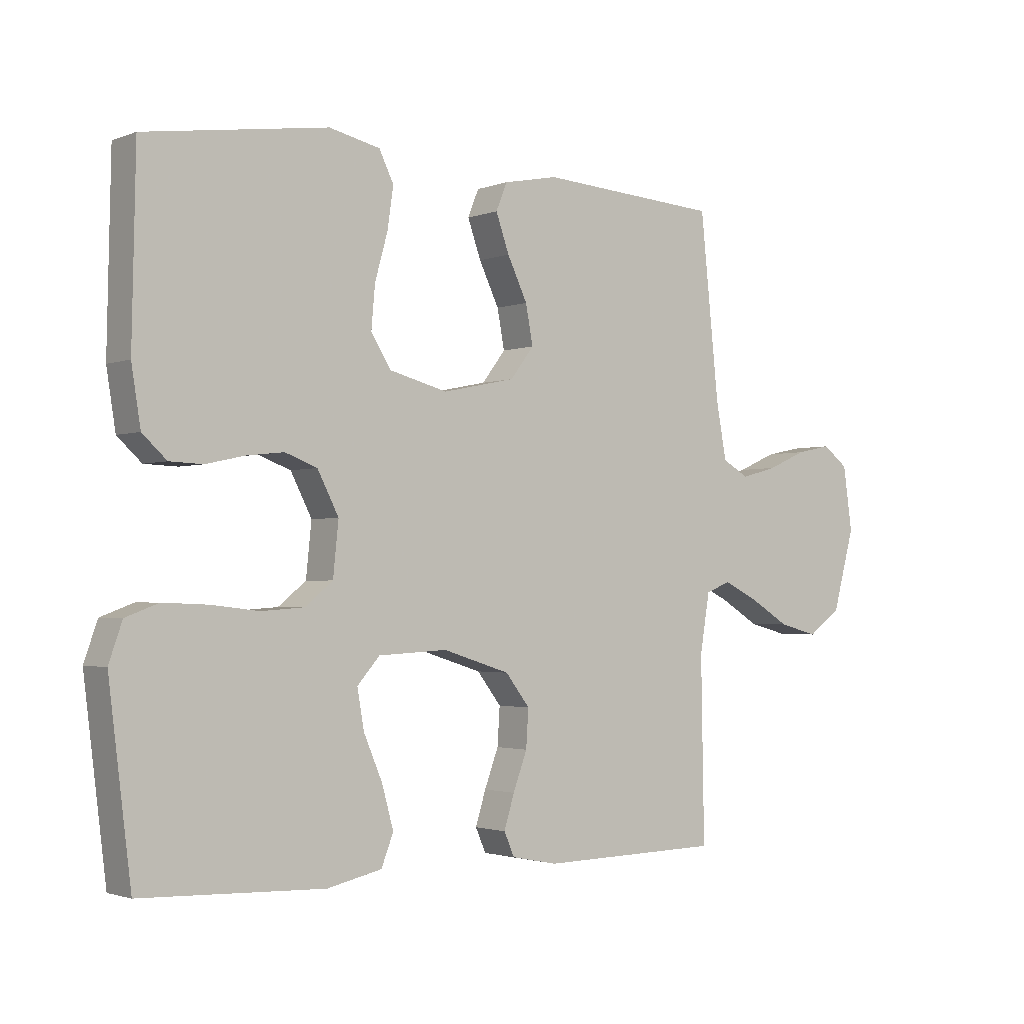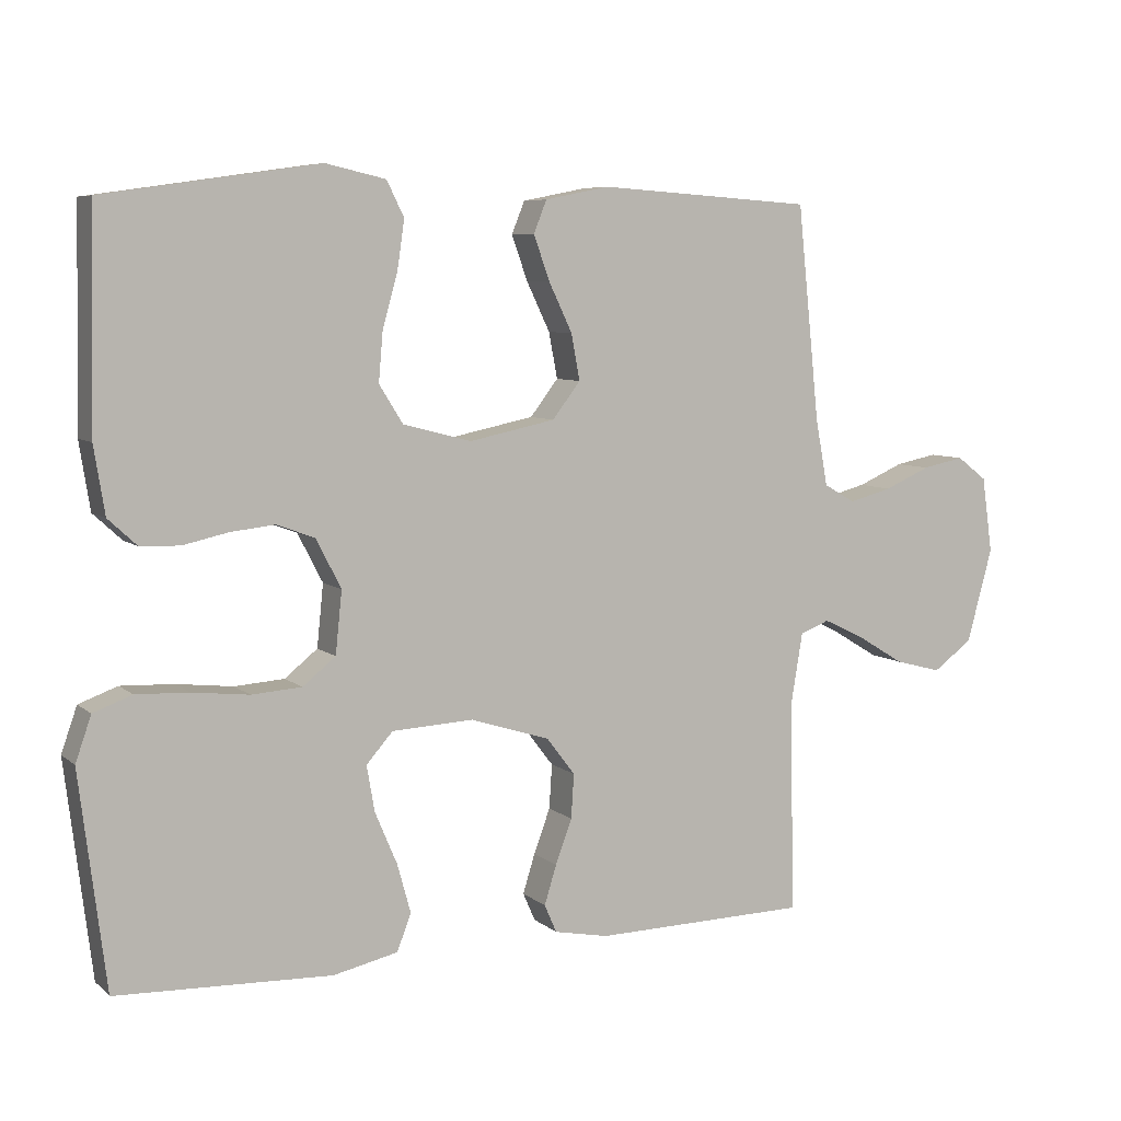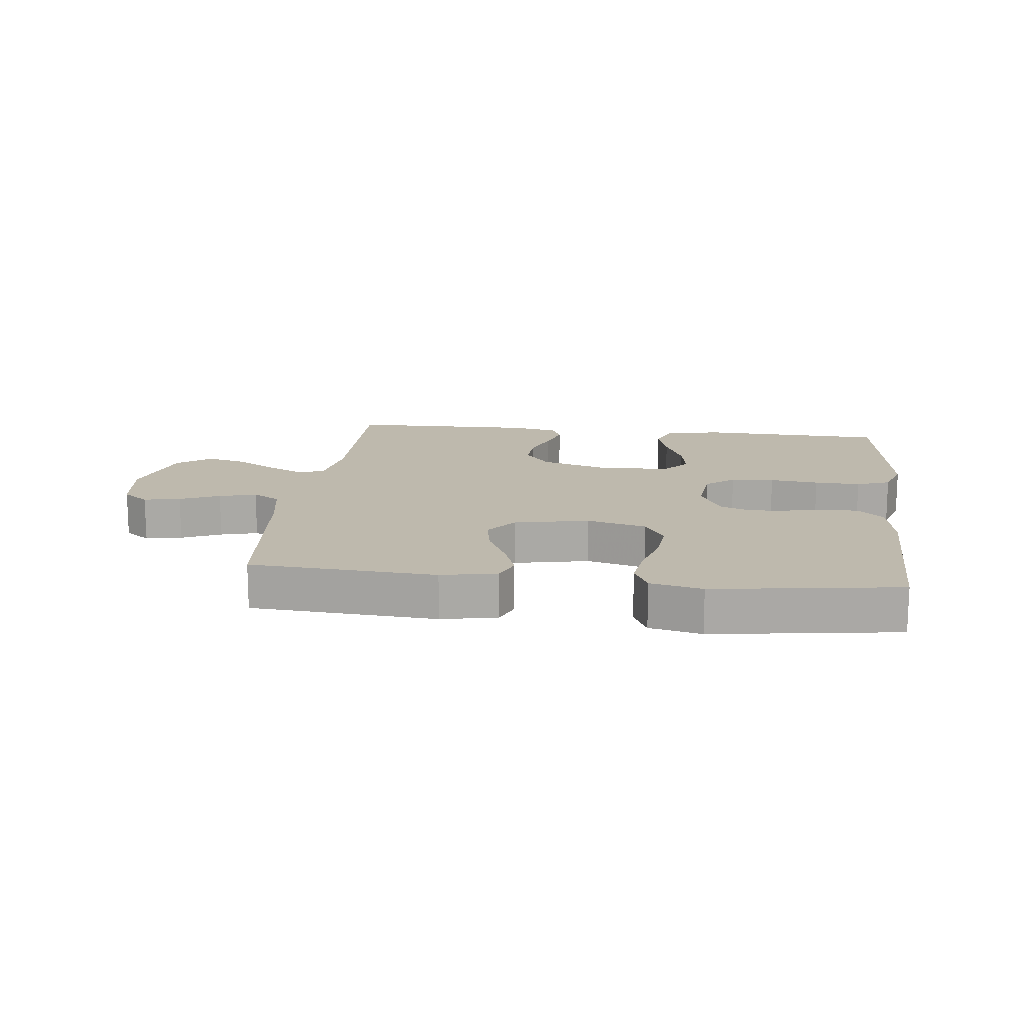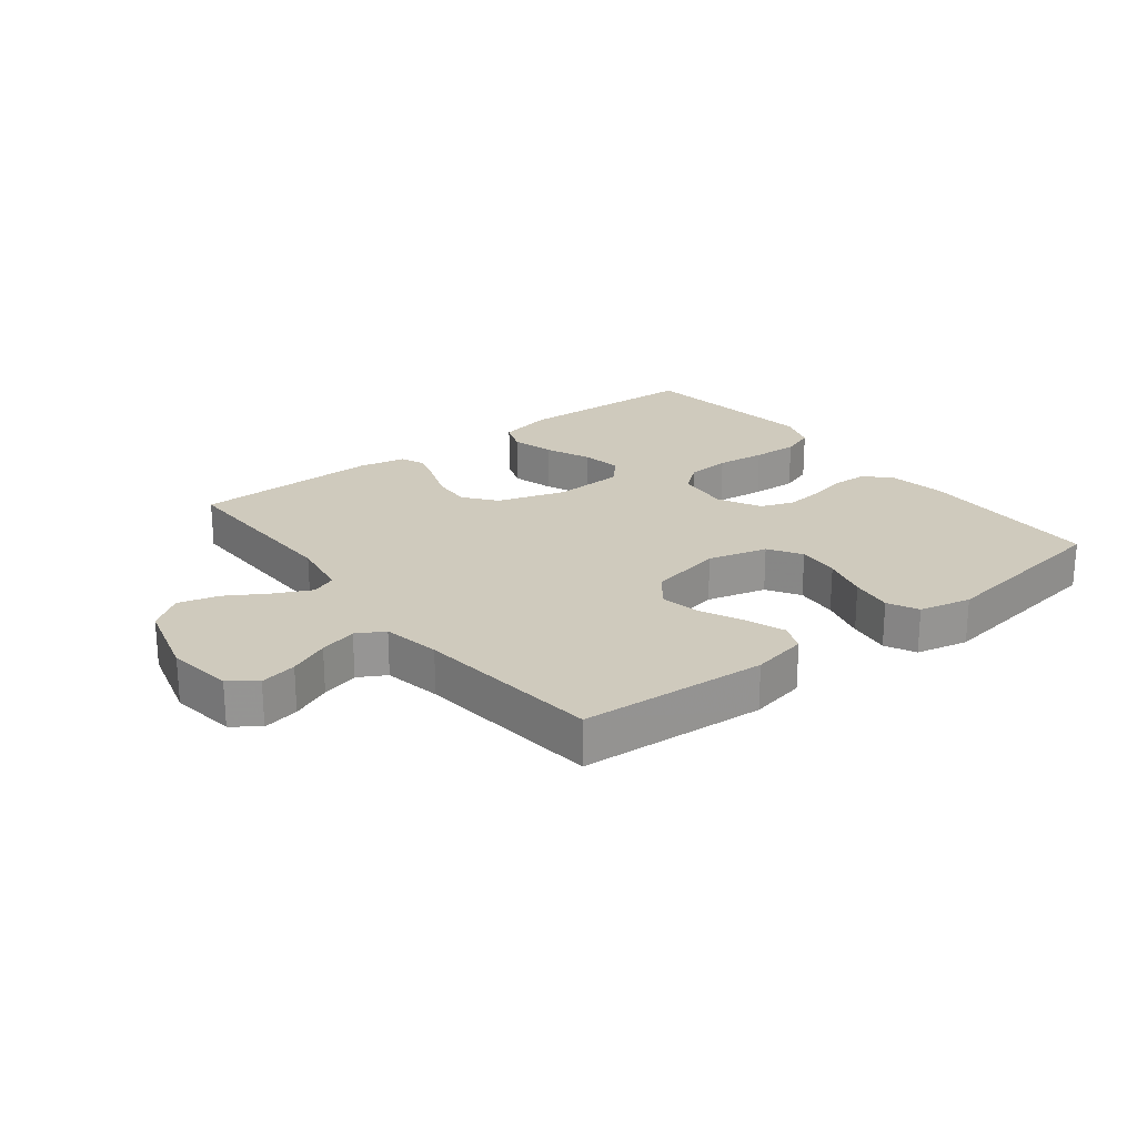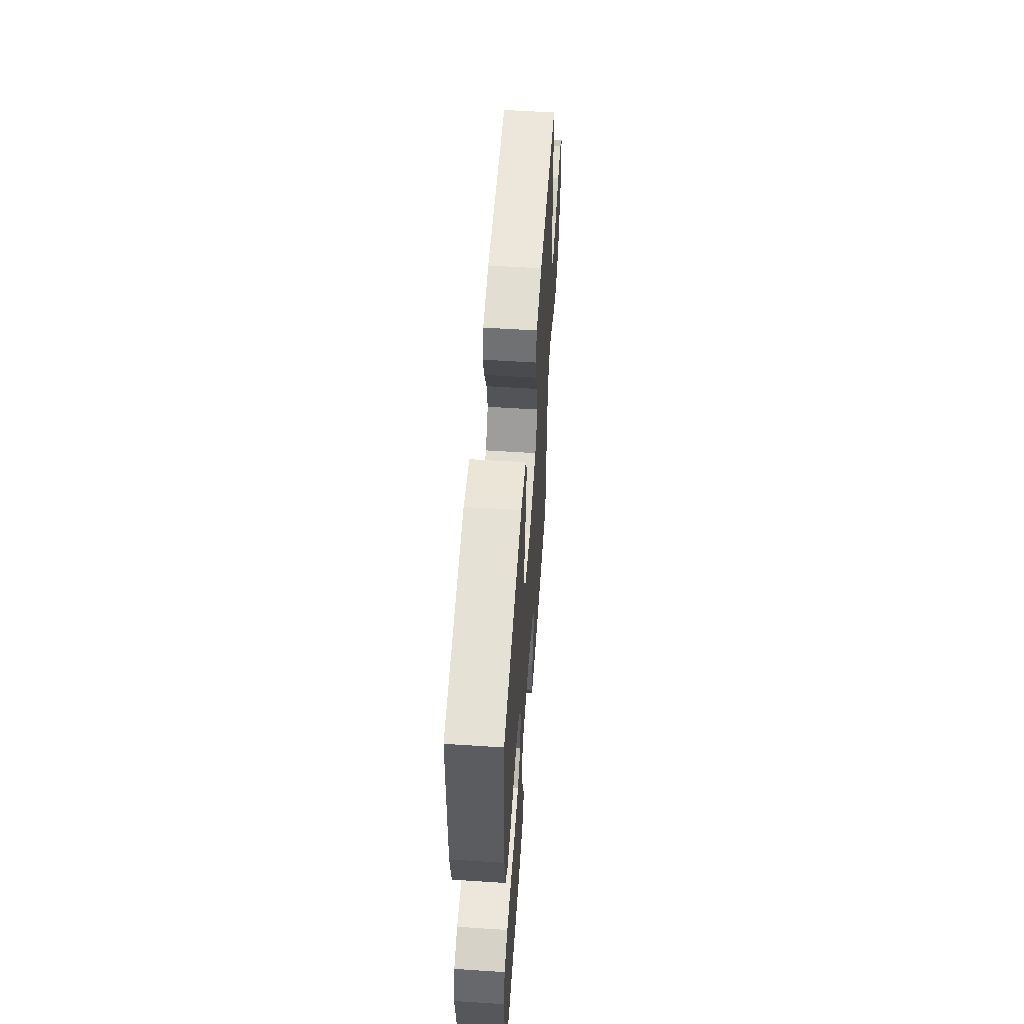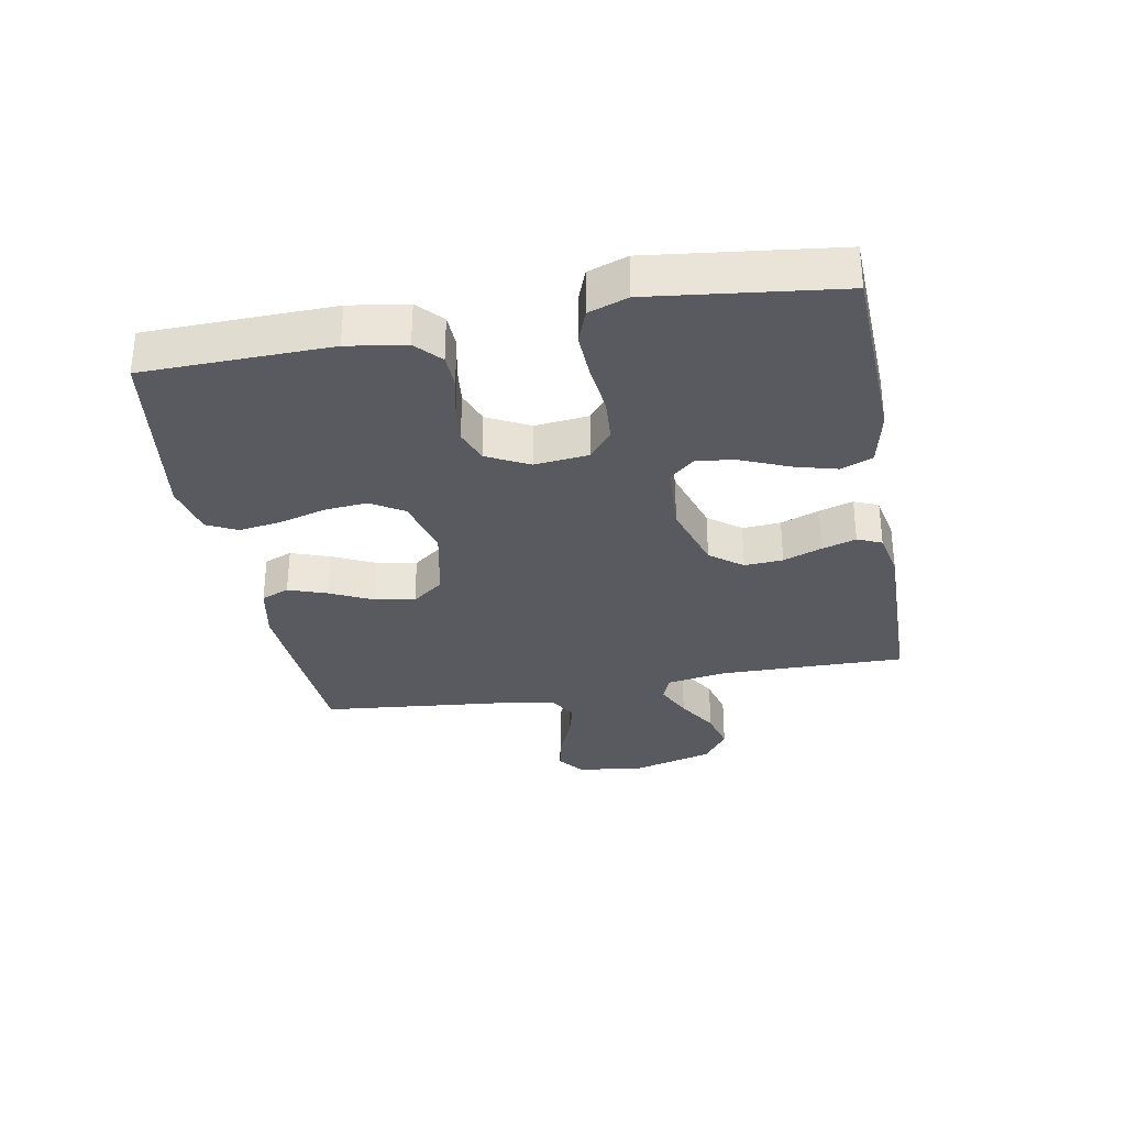
<metadata>
{"format":"obj","ext":"obj","renderer":"f3d","projection":"perspective","resolution":1024,"background":"white","views":[{"elev":-2.1,"azim":142.5,"up":"+Z"},{"elev":6.8,"azim":154.4,"up":"+Z"},{"elev":15.1,"azim":6.7,"up":"+Y"},{"elev":22.8,"azim":-37.9,"up":"+Y"},{"elev":56.3,"azim":93.9,"up":"+Z"},{"elev":-31.9,"azim":100.5,"up":"+Y"}]}
</metadata>
<code>
v -0.5 0.07 0.5
v -0.2 0.07 0.52
v -0.11 0.07 0.502
v -0.092 0.07 0.457
v -0.114 0.07 0.395
v -0.147 0.07 0.326
v -0.159 0.07 0.262
v -0.12 0.07 0.211
v 0 0.07 0.186
v 0.096 0.07 0.211
v 0.129 0.07 0.264
v 0.123 0.07 0.333
v 0.102 0.07 0.408
v 0.092 0.07 0.476
v 0.116 0.07 0.525
v 0.2 0.07 0.544
v 0.5 0.07 0.5
v 0.506 0.07 0.2
v 0.491 0.07 0.106
v 0.451 0.07 0.069
v 0.396 0.07 0.067
v 0.333 0.07 0.081
v 0.271 0.07 0.088
v 0.218 0.07 0.068
v 0.183 0.07 0
v 0.192 0.07 -0.087
v 0.238 0.07 -0.124
v 0.308 0.07 -0.129
v 0.387 0.07 -0.12
v 0.461 0.07 -0.117
v 0.515 0.07 -0.137
v 0.537 0.07 -0.2
v 0.5 0.07 -0.5
v 0.2 0.07 -0.511
v 0.11 0.07 -0.491
v 0.09 0.07 -0.44
v 0.109 0.07 -0.371
v 0.14 0.07 -0.298
v 0.151 0.07 -0.234
v 0.114 0.07 -0.192
v 0 0.07 -0.186
v -0.111 0.07 -0.221
v -0.151 0.07 -0.273
v -0.147 0.07 -0.335
v -0.124 0.07 -0.397
v -0.107 0.07 -0.452
v -0.124 0.07 -0.491
v -0.2 0.07 -0.506
v -0.5 0.07 -0.5
v -0.495 0.07 -0.2
v -0.511 0.07 -0.103
v -0.552 0.07 -0.087
v -0.61 0.07 -0.115
v -0.676 0.07 -0.155
v -0.741 0.07 -0.172
v -0.796 0.07 -0.132
v -0.832 0.07 0
v -0.817 0.07 0.106
v -0.775 0.07 0.138
v -0.716 0.07 0.126
v -0.652 0.07 0.098
v -0.592 0.07 0.082
v -0.548 0.07 0.107
v -0.531 0.07 0.2
v -0.5 0 0.5
v -0.2 0 0.52
v -0.11 0 0.502
v -0.092 0 0.457
v -0.114 0 0.395
v -0.147 0 0.326
v -0.159 0 0.262
v -0.12 0 0.211
v 0 0 0.186
v 0.096 0 0.211
v 0.129 0 0.264
v 0.123 0 0.333
v 0.102 0 0.408
v 0.092 0 0.476
v 0.116 0 0.525
v 0.2 0 0.544
v 0.5 0 0.5
v 0.506 0 0.2
v 0.491 0 0.106
v 0.451 0 0.069
v 0.396 0 0.067
v 0.333 0 0.081
v 0.271 0 0.088
v 0.218 0 0.068
v 0.183 0 0
v 0.192 0 -0.087
v 0.238 0 -0.124
v 0.308 0 -0.129
v 0.387 0 -0.12
v 0.461 0 -0.117
v 0.515 0 -0.137
v 0.537 0 -0.2
v 0.5 0 -0.5
v 0.2 0 -0.511
v 0.11 0 -0.491
v 0.09 0 -0.44
v 0.109 0 -0.371
v 0.14 0 -0.298
v 0.151 0 -0.234
v 0.114 0 -0.192
v 0 0 -0.186
v -0.111 0 -0.221
v -0.151 0 -0.273
v -0.147 0 -0.335
v -0.124 0 -0.397
v -0.107 0 -0.452
v -0.124 0 -0.491
v -0.2 0 -0.506
v -0.5 0 -0.5
v -0.495 0 -0.2
v -0.511 0 -0.103
v -0.552 0 -0.087
v -0.61 0 -0.115
v -0.676 0 -0.155
v -0.741 0 -0.172
v -0.796 0 -0.132
v -0.832 0 0
v -0.817 0 0.106
v -0.775 0 0.138
v -0.716 0 0.126
v -0.652 0 0.098
v -0.592 0 0.082
v -0.548 0 0.107
v -0.531 0 0.2
f 59 60 61
f 58 59 61
f 57 58 61
f 56 57 61
f 55 56 61
f 54 55 61
f 53 54 61
f 52 53 61 62
f 51 52 62 63
f 48 49 50
f 47 48 50
f 46 47 50
f 45 46 50
f 44 45 50
f 43 44 50 51
f 51 63 64
f 43 51 64
f 42 43 64
f 36 37 38
f 35 36 38
f 34 35 38
f 33 34 38
f 32 33 38
f 31 32 38
f 30 31 38
f 29 30 38
f 28 29 38
f 27 28 38 39
f 26 27 39 40
f 20 21 22
f 19 20 22
f 18 19 22
f 17 18 22
f 16 17 22
f 15 16 22
f 14 15 22
f 13 14 22
f 12 13 22
f 11 12 22 23
f 10 11 23 24
f 4 5 6
f 3 4 6
f 2 3 6
f 1 2 6
f 64 1 6
f 64 6 7
f 64 7 8
f 42 64 8
f 41 42 8
f 41 8 9
f 40 41 9
f 26 40 9
f 25 26 9
f 9 10 24 25
f 125 124 123
f 125 123 122
f 125 122 121
f 125 121 120
f 125 120 119
f 125 119 118
f 125 118 117
f 126 125 117 116
f 127 126 116 115
f 114 113 112
f 114 112 111
f 114 111 110
f 114 110 109
f 114 109 108
f 115 114 108 107
f 128 127 115
f 128 115 107
f 128 107 106
f 102 101 100
f 102 100 99
f 102 99 98
f 102 98 97
f 102 97 96
f 102 96 95
f 102 95 94
f 102 94 93
f 102 93 92
f 103 102 92 91
f 104 103 91 90
f 86 85 84
f 86 84 83
f 86 83 82
f 86 82 81
f 86 81 80
f 86 80 79
f 86 79 78
f 86 78 77
f 86 77 76
f 87 86 76 75
f 88 87 75 74
f 70 69 68
f 70 68 67
f 70 67 66
f 70 66 65
f 70 65 128
f 71 70 128
f 72 71 128
f 72 128 106
f 72 106 105
f 73 72 105
f 73 105 104
f 73 104 90
f 73 90 89
f 89 88 74 73
f 1 65 66 2
f 2 66 67 3
f 3 67 68 4
f 4 68 69 5
f 5 69 70 6
f 6 70 71 7
f 7 71 72 8
f 8 72 73 9
f 9 73 74 10
f 10 74 75 11
f 11 75 76 12
f 12 76 77 13
f 13 77 78 14
f 14 78 79 15
f 15 79 80 16
f 16 80 81 17
f 17 81 82 18
f 18 82 83 19
f 19 83 84 20
f 20 84 85 21
f 21 85 86 22
f 22 86 87 23
f 23 87 88 24
f 24 88 89 25
f 25 89 90 26
f 26 90 91 27
f 27 91 92 28
f 28 92 93 29
f 29 93 94 30
f 30 94 95 31
f 31 95 96 32
f 32 96 97 33
f 33 97 98 34
f 34 98 99 35
f 35 99 100 36
f 36 100 101 37
f 37 101 102 38
f 38 102 103 39
f 39 103 104 40
f 40 104 105 41
f 41 105 106 42
f 42 106 107 43
f 43 107 108 44
f 44 108 109 45
f 45 109 110 46
f 46 110 111 47
f 47 111 112 48
f 48 112 113 49
f 49 113 114 50
f 50 114 115 51
f 51 115 116 52
f 52 116 117 53
f 53 117 118 54
f 54 118 119 55
f 55 119 120 56
f 56 120 121 57
f 57 121 122 58
f 58 122 123 59
f 59 123 124 60
f 60 124 125 61
f 61 125 126 62
f 62 126 127 63
f 63 127 128 64
f 64 128 65 1

</code>
